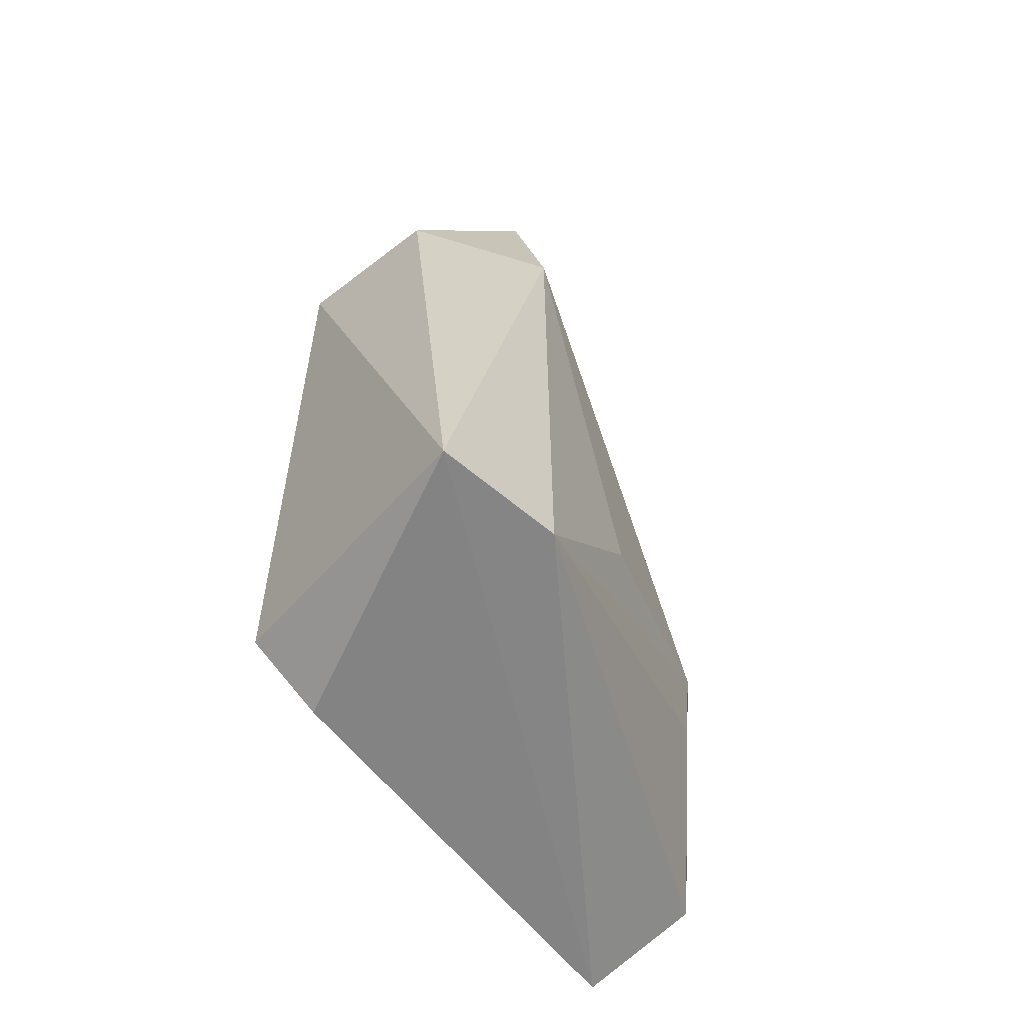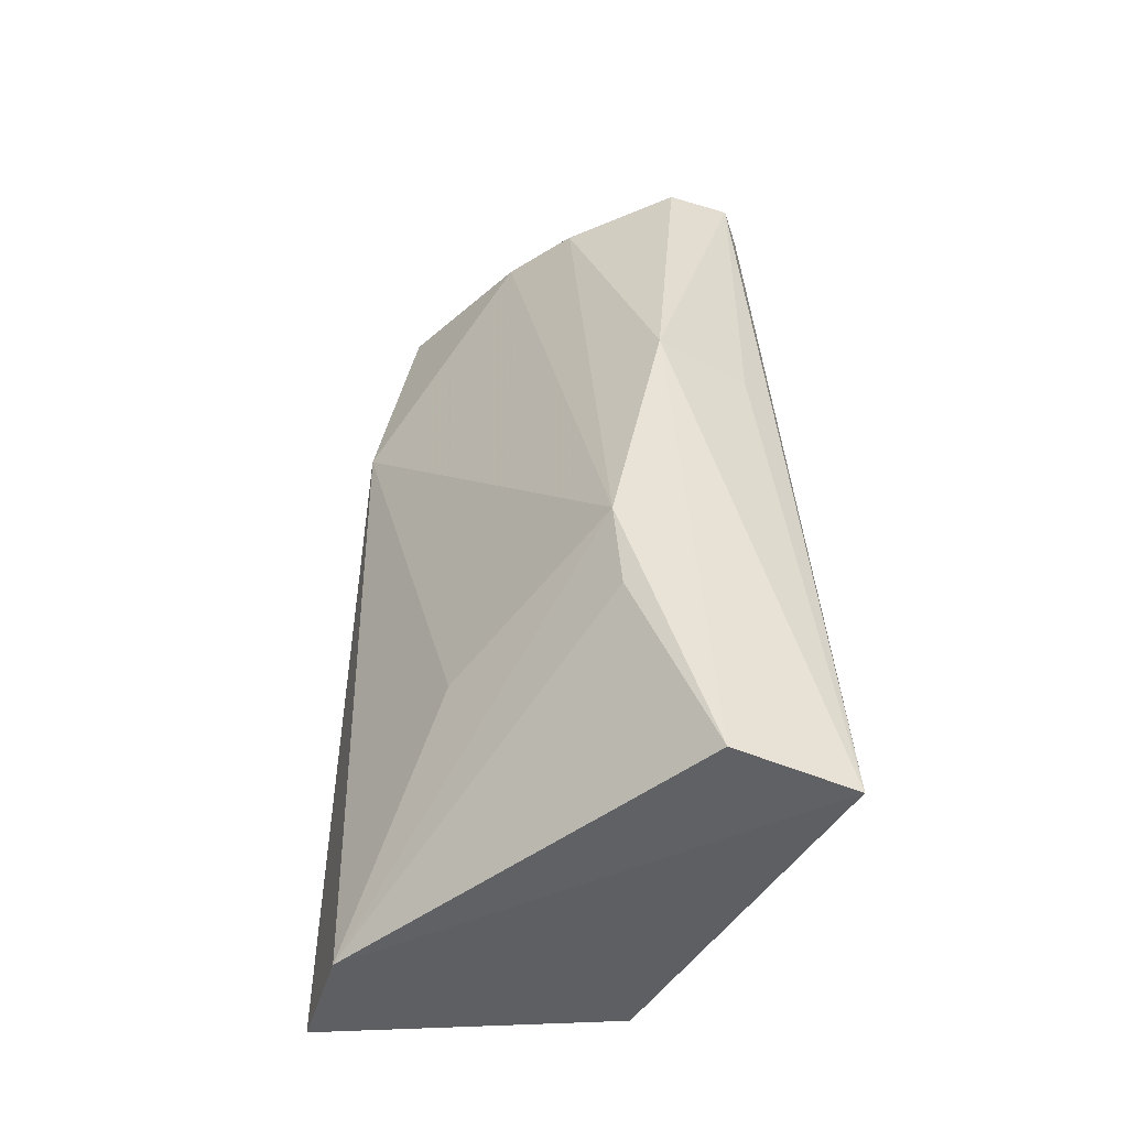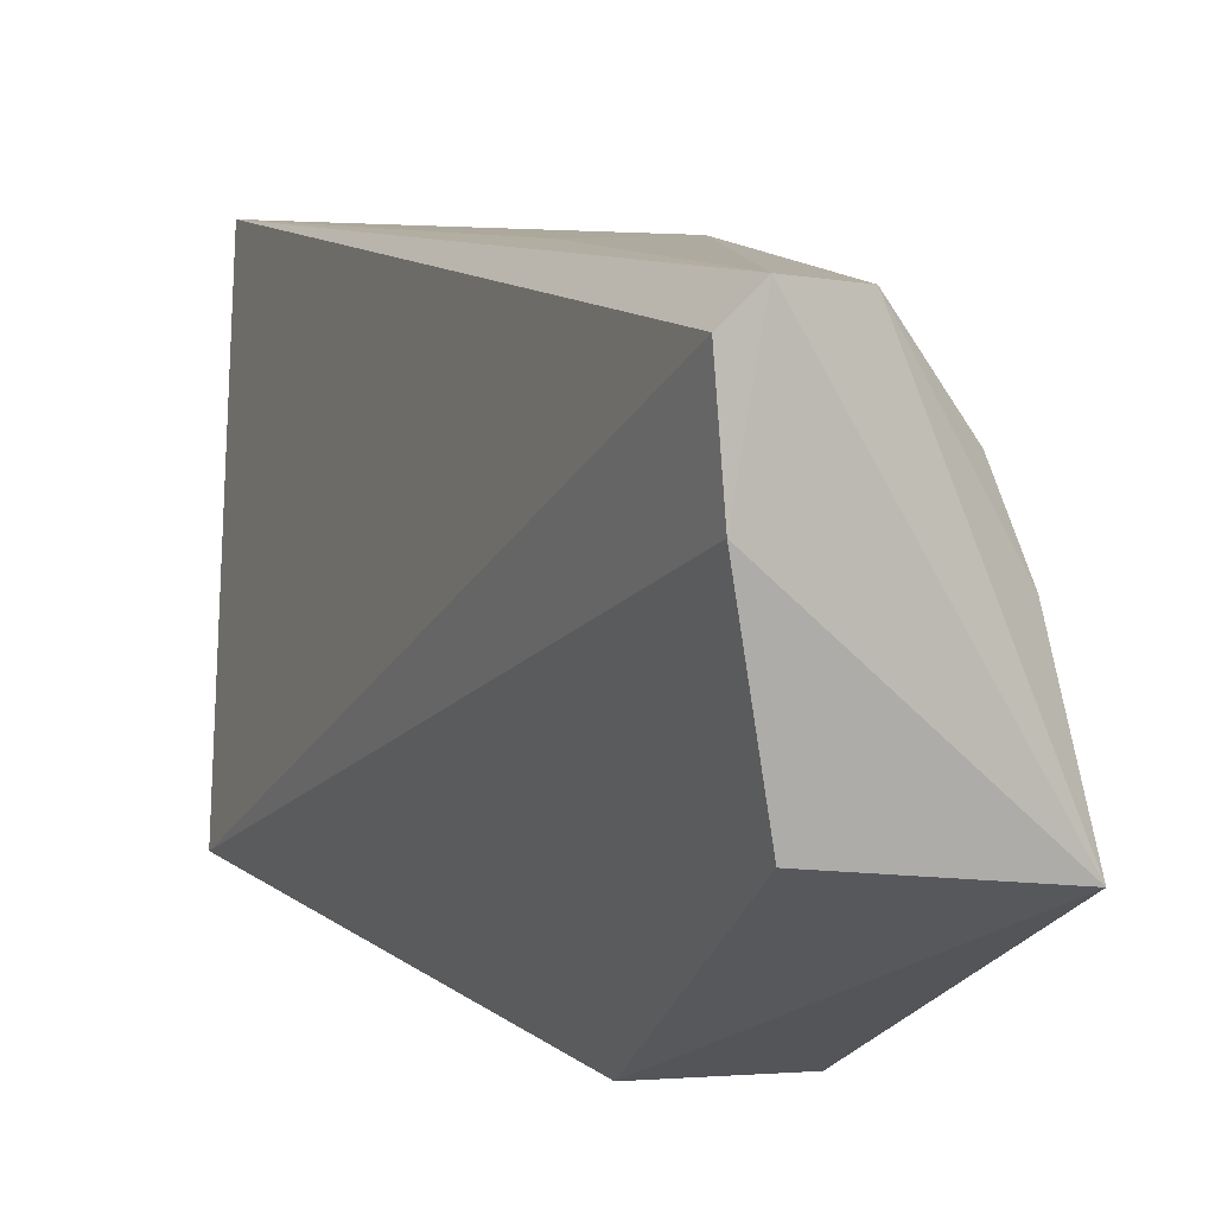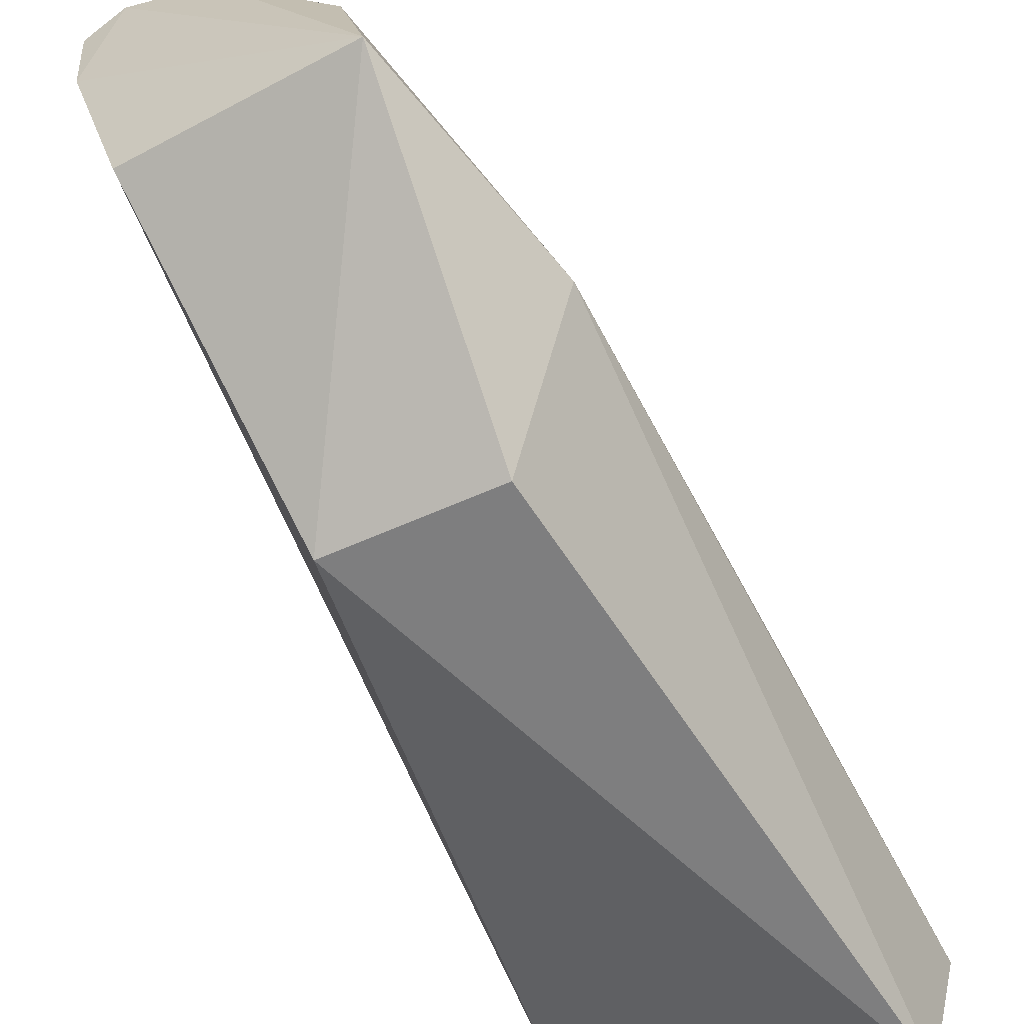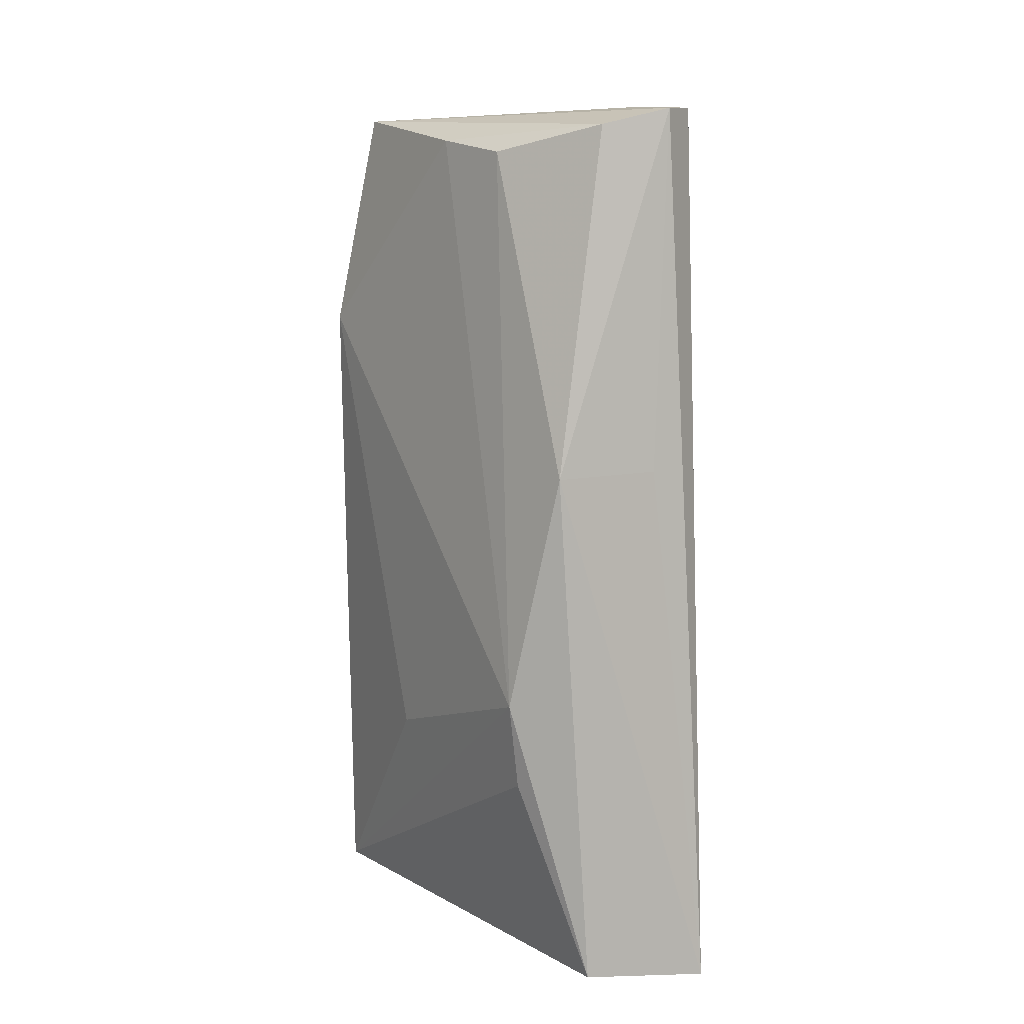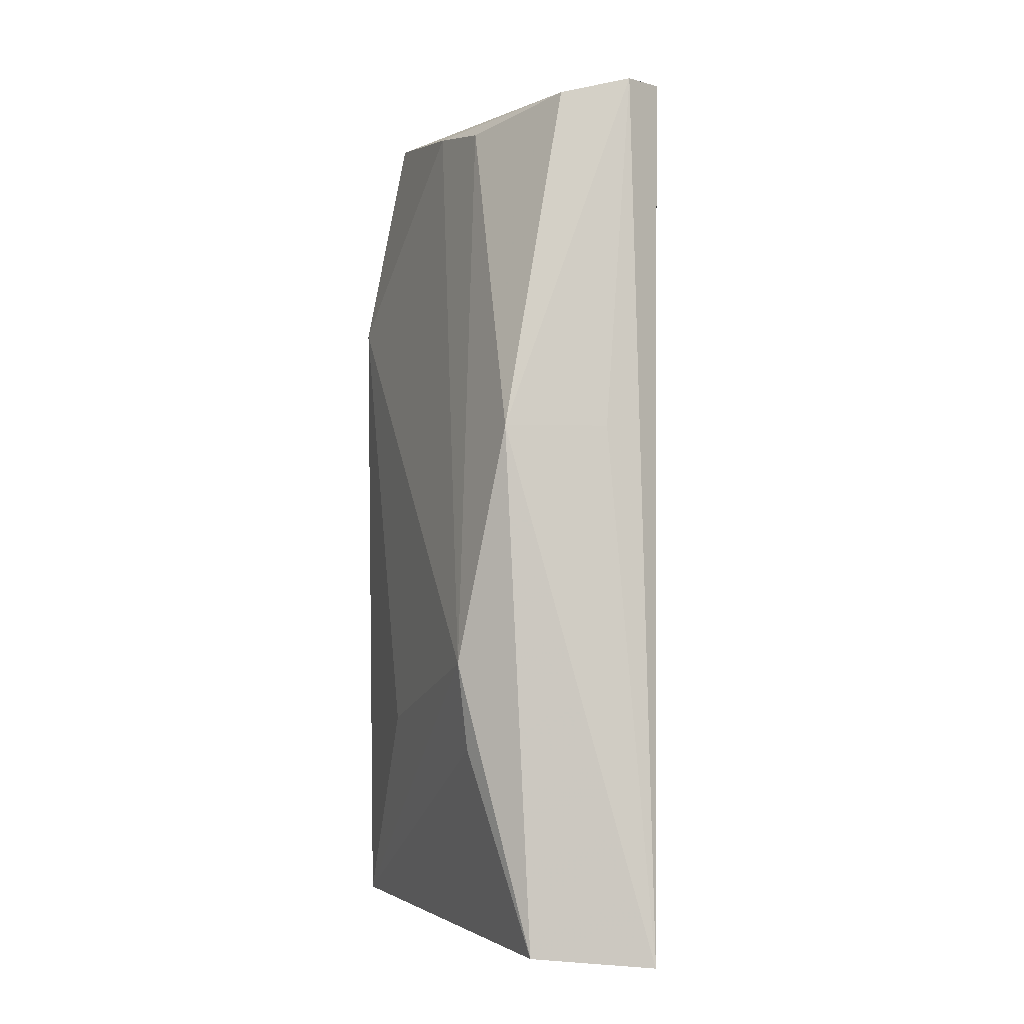
<metadata>
{"format":"obj","ext":"obj","renderer":"f3d","projection":"perspective","resolution":1024,"background":"white","views":[{"elev":-62.9,"azim":-143.3,"up":"+Y"},{"elev":-44.2,"azim":-29.8,"up":"+Y"},{"elev":1.5,"azim":156.3,"up":"+Z"},{"elev":-62.5,"azim":-152.1,"up":"+Z"},{"elev":13.6,"azim":-18.3,"up":"+Y"},{"elev":0.7,"azim":-5.3,"up":"+Y"}]}
</metadata>
<code>
v -0.01053 0.0733 0.08793
v -0.009632 0.001464 0.09619
v -0.006197 0.006757 0.05787
v -0.02539 0.0495 0.04993
v -0.02492 0.02518 0.0906
v -0.01195 0.07099 0.06285
v -0.007816 0.07321 0.0854
v -0.02121 0.04442 0.09219
v -0.03124 0.001172 0.06142
v -0.01362 0.0501 0.05031
v -0.02808 0.07149 0.06133
v -0.008583 0.07307 0.07691
v -0.01947 0.002164 0.09506
v -0.01291 0.04445 0.0917
v -0.007689 0.002757 0.0635
v -0.02889 0.001492 0.05183
v -0.02277 0.0697 0.08081
v -0.03159 0.05391 0.061
v -0.02417 0.01816 0.09057
v -0.01618 0.07209 0.08769
v -0.02923 0.01889 0.07394
v -0.02523 0.07034 0.07437
f 7 1 2
f 7 2 3
f 10 6 3
f 11 10 4
f 11 6 10
f 12 7 3
f 12 3 6
f 12 6 11
f 12 11 1
f 12 1 7
f 13 8 5
f 13 2 8
f 13 9 2
f 14 8 2
f 14 2 1
f 14 1 8
f 15 3 2
f 16 3 15
f 16 15 2
f 16 2 9
f 16 10 3
f 16 4 10
f 17 5 8
f 18 16 9
f 18 11 4
f 18 4 16
f 19 13 5
f 19 5 9
f 19 9 13
f 20 17 8
f 20 8 1
f 20 1 11
f 21 18 9
f 21 9 5
f 21 5 18
f 22 11 18
f 22 20 11
f 22 17 20
f 22 18 5
f 22 5 17

</code>
